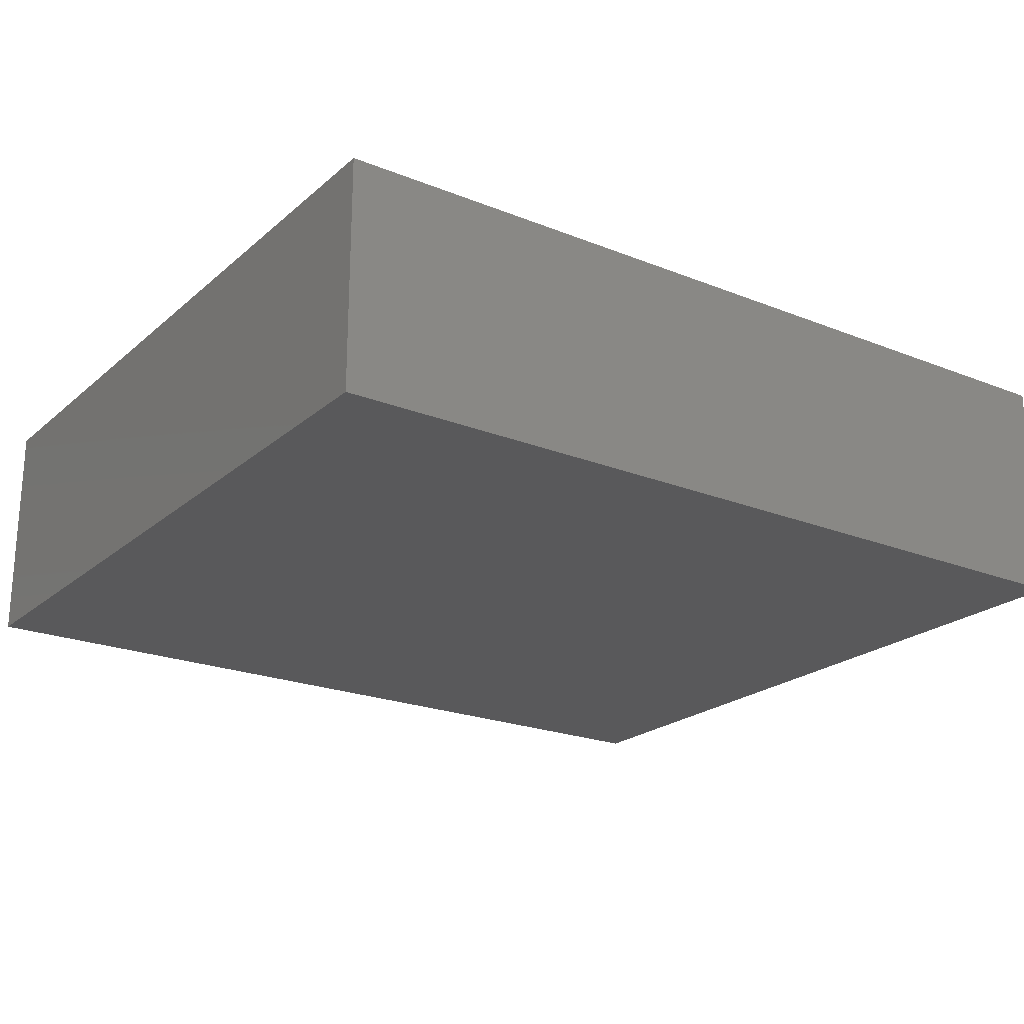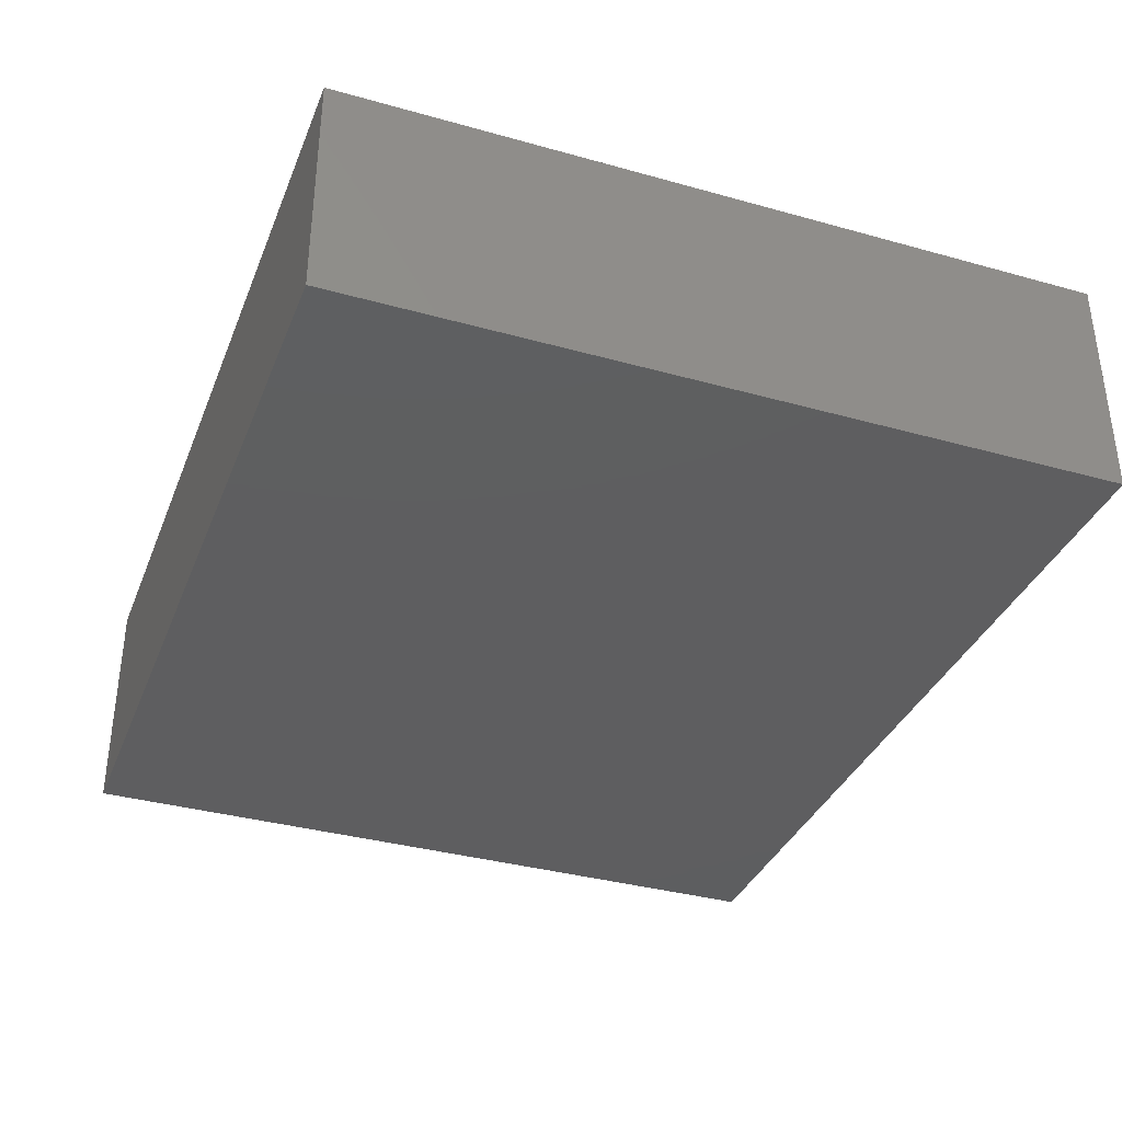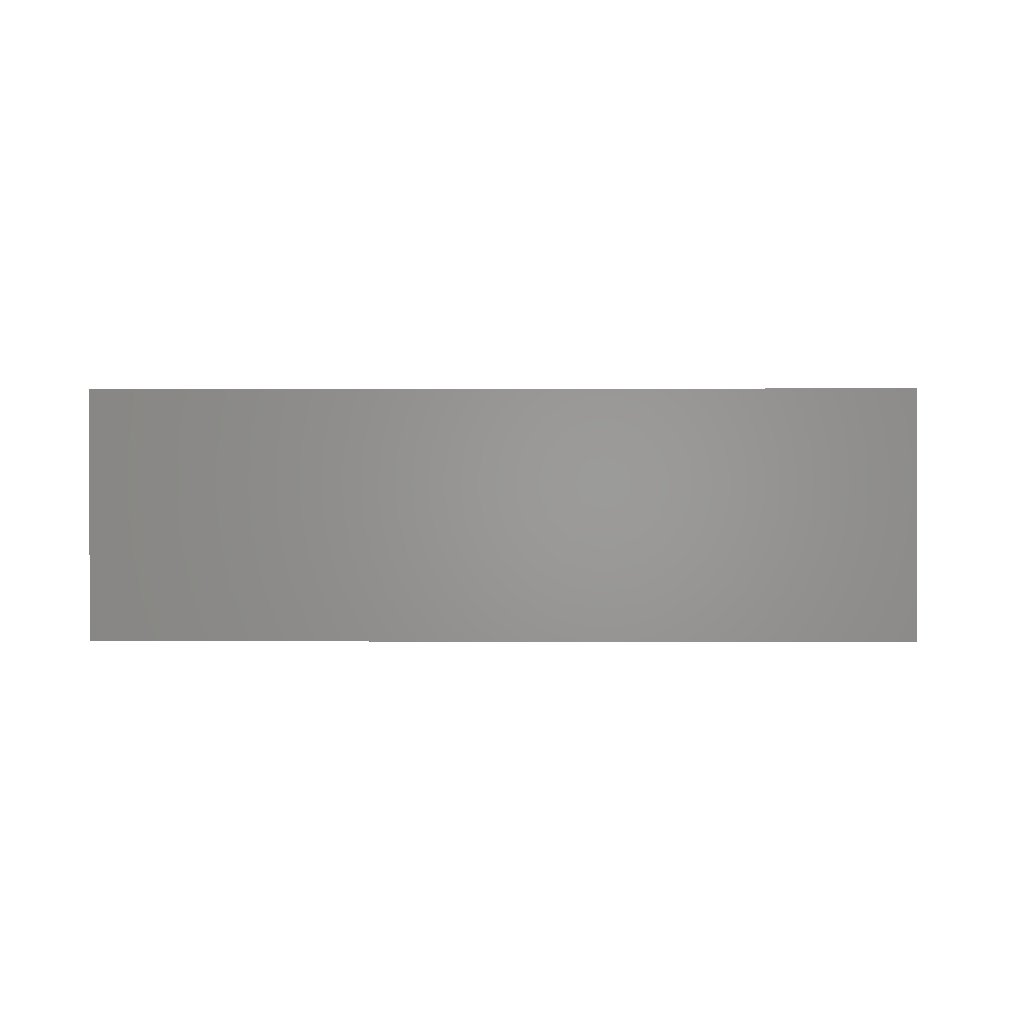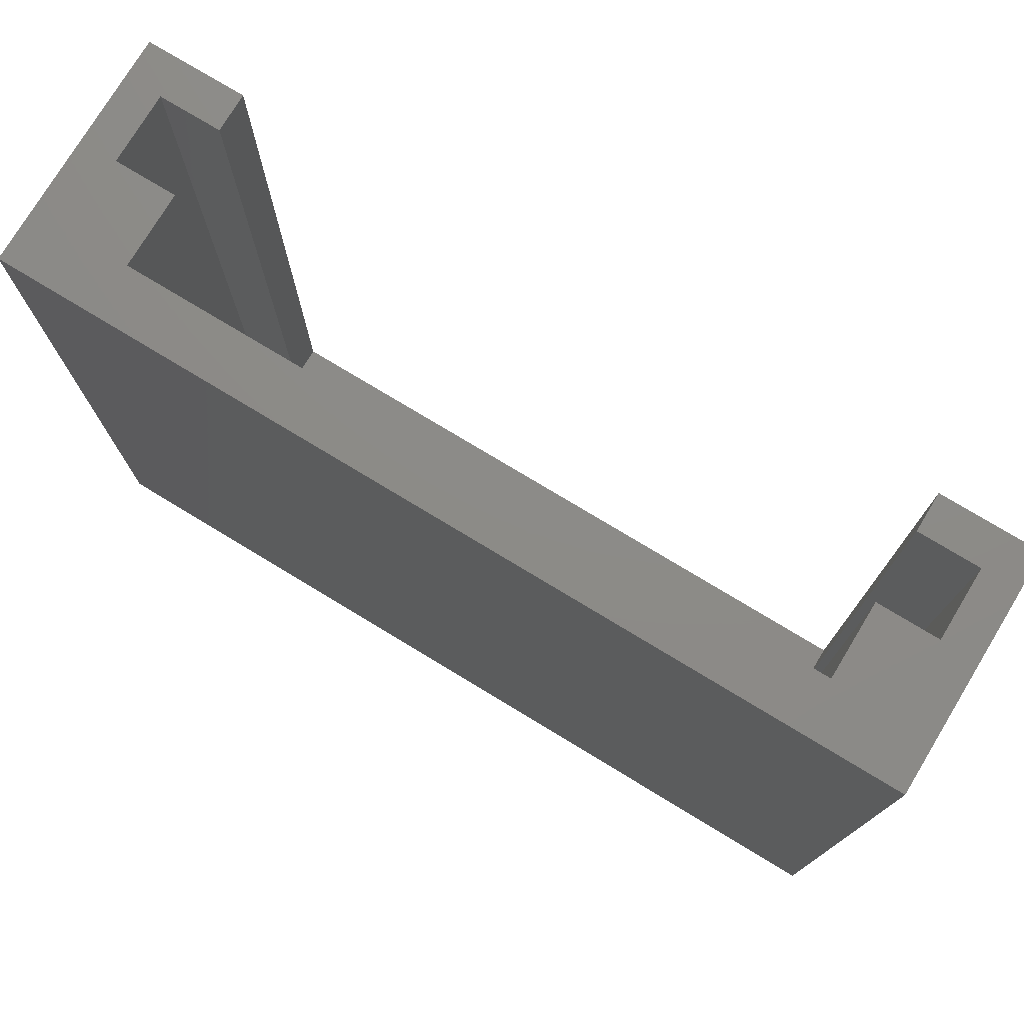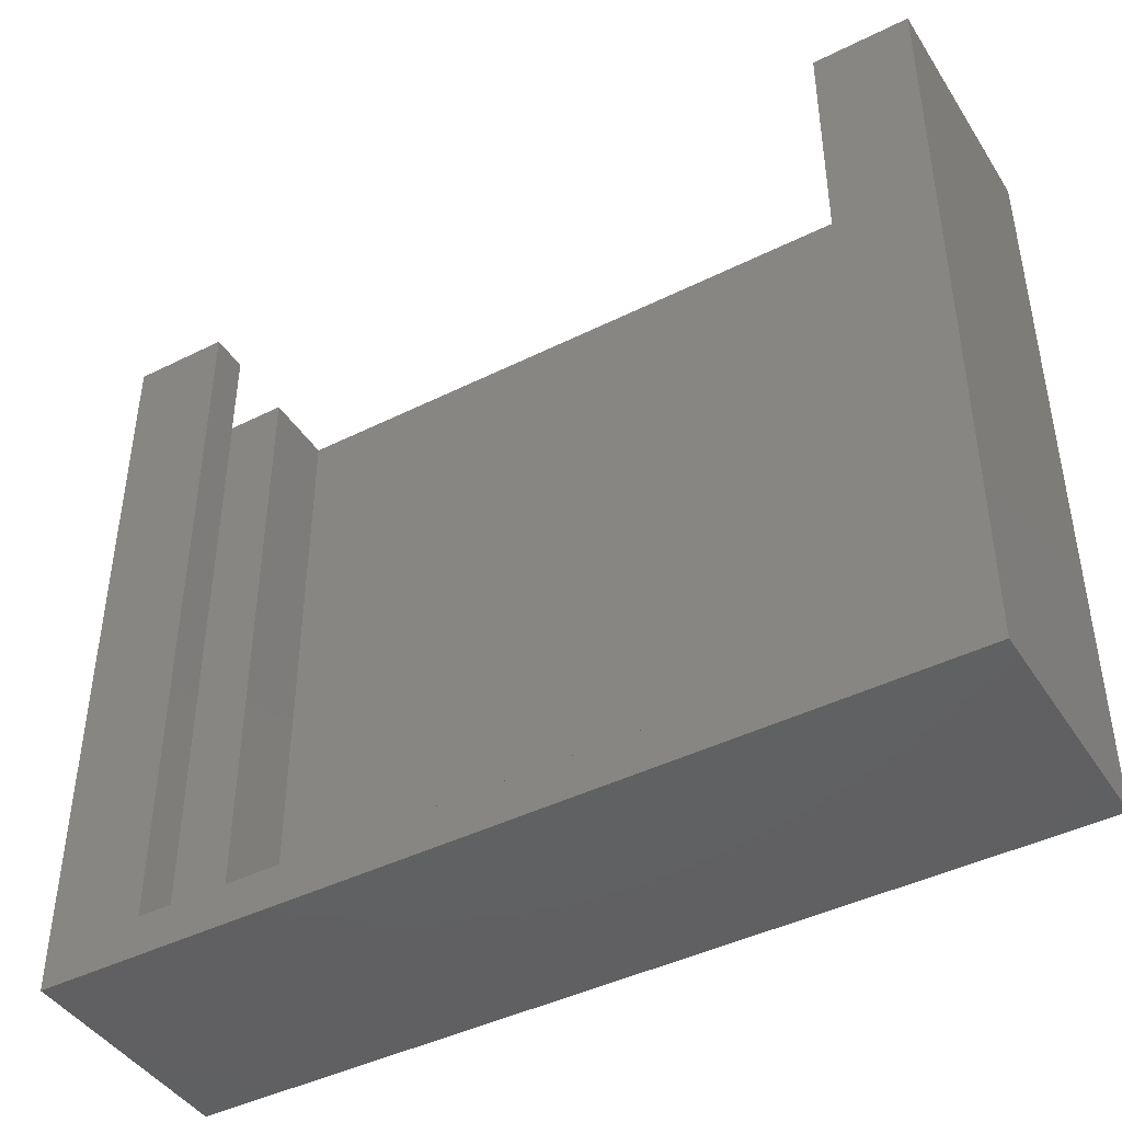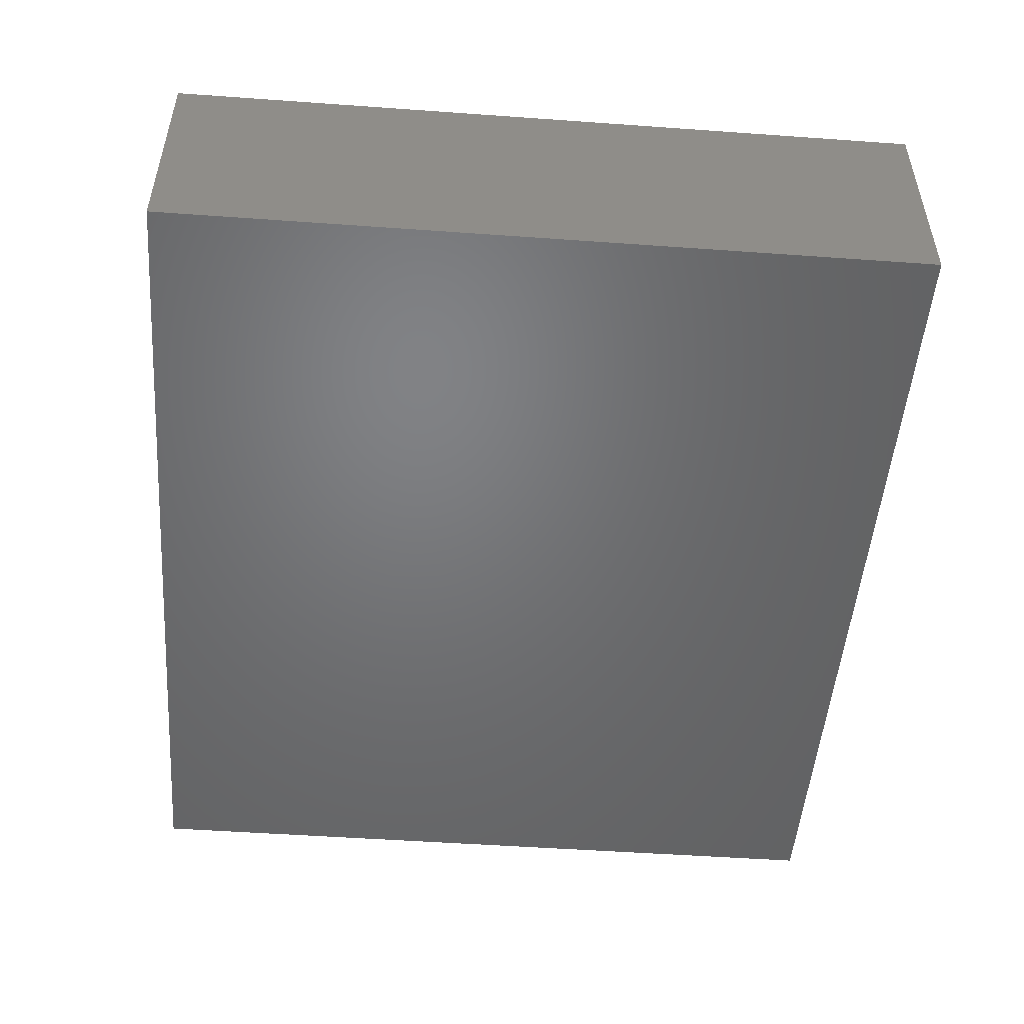
<metadata>
{"format":"stl","ext":"stl","renderer":"f3d","projection":"perspective","resolution":1024,"background":"white","views":[{"elev":-22.0,"azim":-34.8,"up":"+Z"},{"elev":-35.8,"azim":69.8,"up":"+Z"},{"elev":0.4,"azim":91.3,"up":"+Z"},{"elev":76.2,"azim":-148.8,"up":"+Y"},{"elev":-43.4,"azim":30.5,"up":"+Y"},{"elev":-50.2,"azim":-94.5,"up":"+Z"}]}
</metadata>
<code>
# stl→obj: 32 verts, 60 faces
v -13.3 -12 6.75
v -13.3 11.85 4.45
v -13.3 11.85 6.75
v -13.3 -12 4.45
v -11.3 11.85 6.75
v -11.3 -12 6.75
v 11.3 -12 6.75
v 13.3 11.85 6.75
v 13.3 -12 6.75
v 11.3 11.85 6.75
v 13.3 -12 4.45
v 13.3 11.85 4.45
v -11.3 -12 4.45
v -11.3 11.85 4.45
v 11.3 11.85 4.45
v 11.3 -12 4.45
v 11.3 -12 2
v -11.3 -12 2
v -11.3 -12 8
v 11.3 -12 8
v -11.3 11.85 8
v -11.3 11.85 2
v 11.3 11.85 8
v 11.3 11.85 2
v -14.5 -13.35 0.3
v -14.5 11.85 8
v -14.5 11.85 0.3
v -14.5 -13.35 8
v 14.5 11.85 8
v 14.5 -13.35 8
v 14.5 11.85 0.3
v 14.5 -13.35 0.3
f 1 2 3
f 2 1 4
f 1 5 6
f 5 1 3
f 7 8 9
f 8 7 10
f 11 8 12
f 8 11 9
f 2 13 14
f 13 2 4
f 15 11 12
f 11 15 16
f 17 13 16
f 13 17 18
f 16 7 9
f 7 16 6
f 16 9 11
f 13 6 16
f 6 13 1
f 1 13 4
f 7 19 20
f 19 7 6
f 19 5 21
f 5 19 6
f 13 22 14
f 22 13 18
f 7 23 10
f 23 7 20
f 17 15 24
f 15 17 16
f 22 17 24
f 17 22 18
f 25 26 27
f 26 25 28
f 21 26 19
f 20 29 23
f 29 20 30
f 19 30 20
f 19 28 30
f 28 19 26
f 30 31 29
f 31 30 32
f 25 31 32
f 31 25 27
f 25 30 28
f 30 25 32
f 29 8 23
f 29 12 8
f 12 24 15
f 24 31 22
f 12 31 24
f 31 12 29
f 23 8 10
f 14 22 2
f 3 21 5
f 21 3 26
f 2 26 3
f 2 27 26
f 22 27 2
f 27 22 31

</code>
